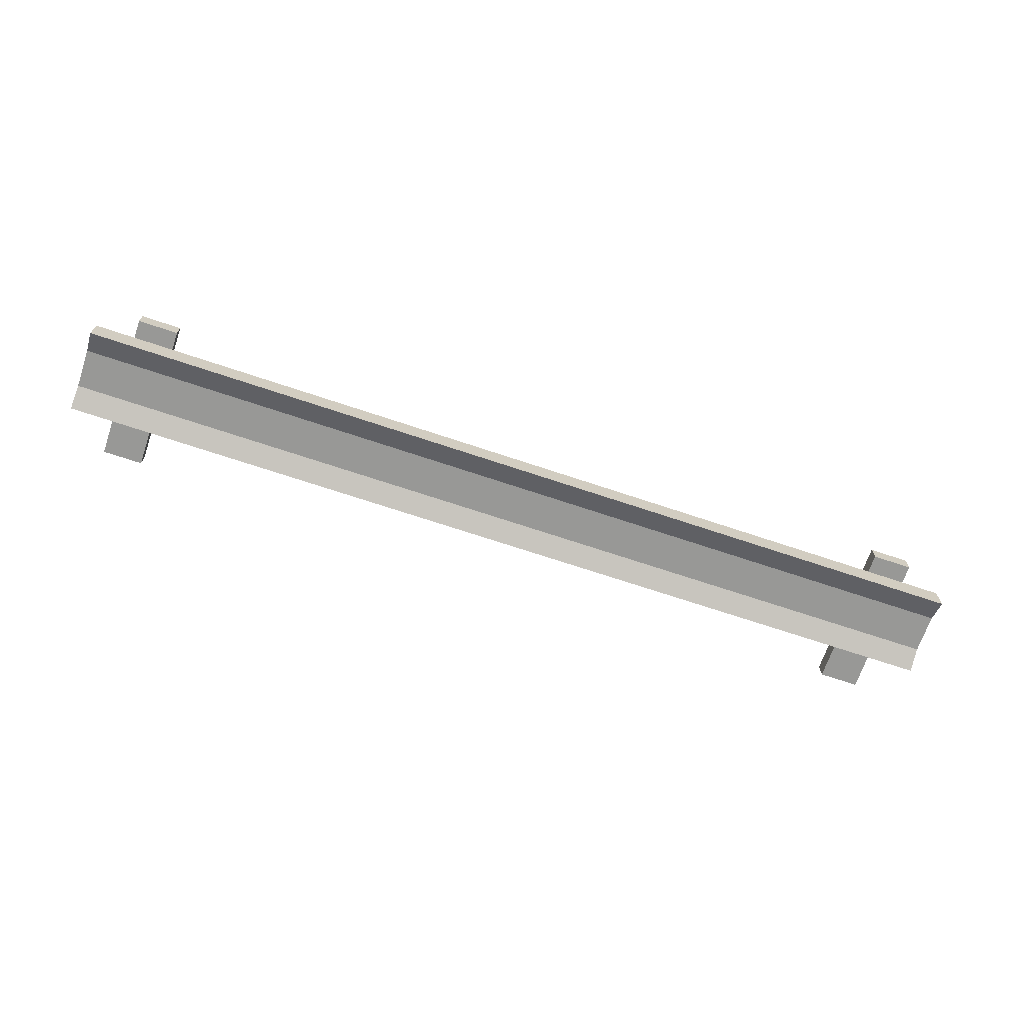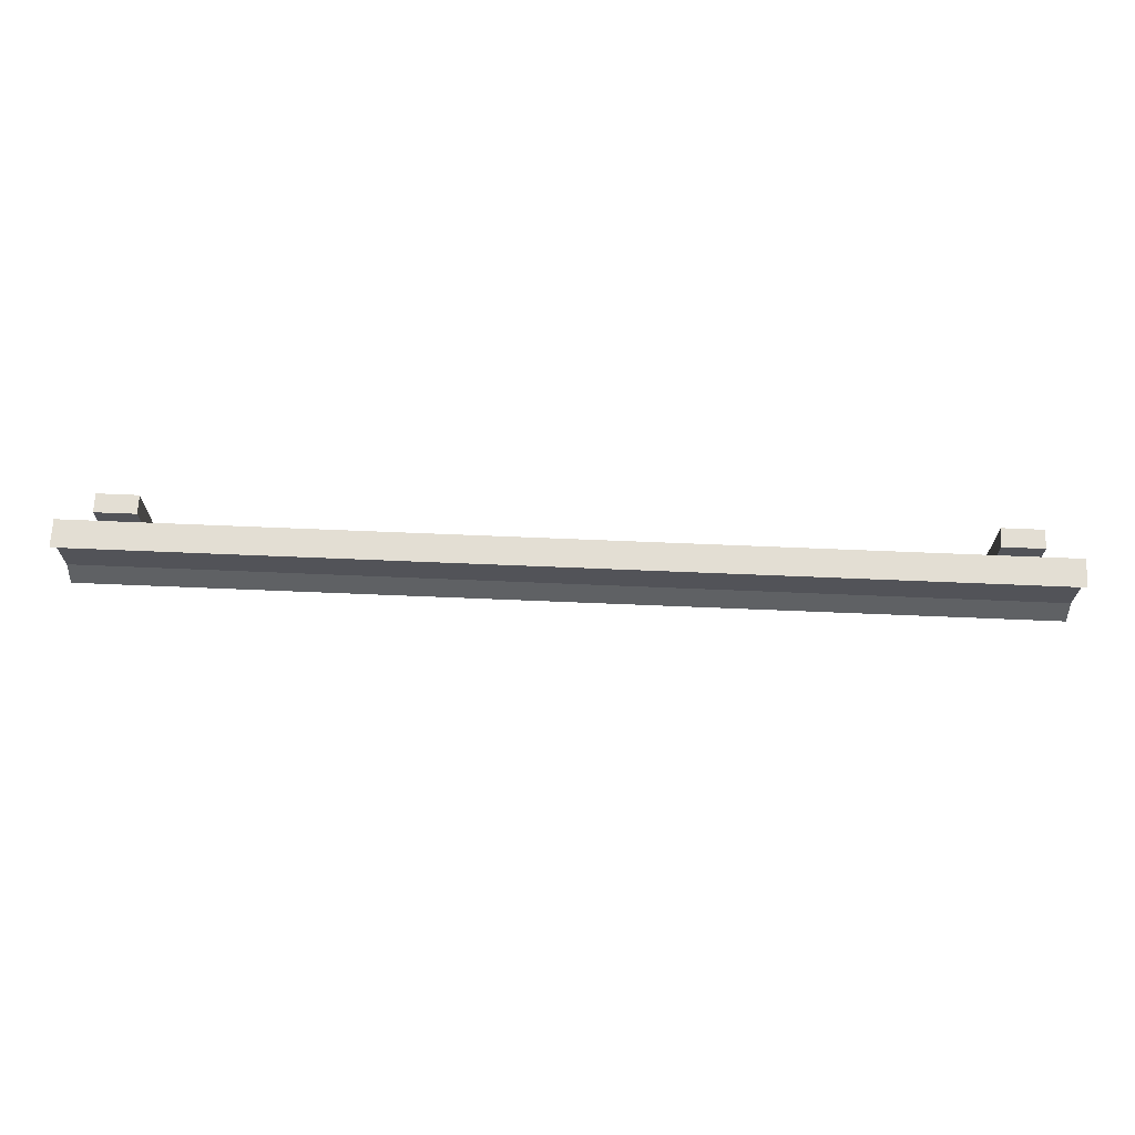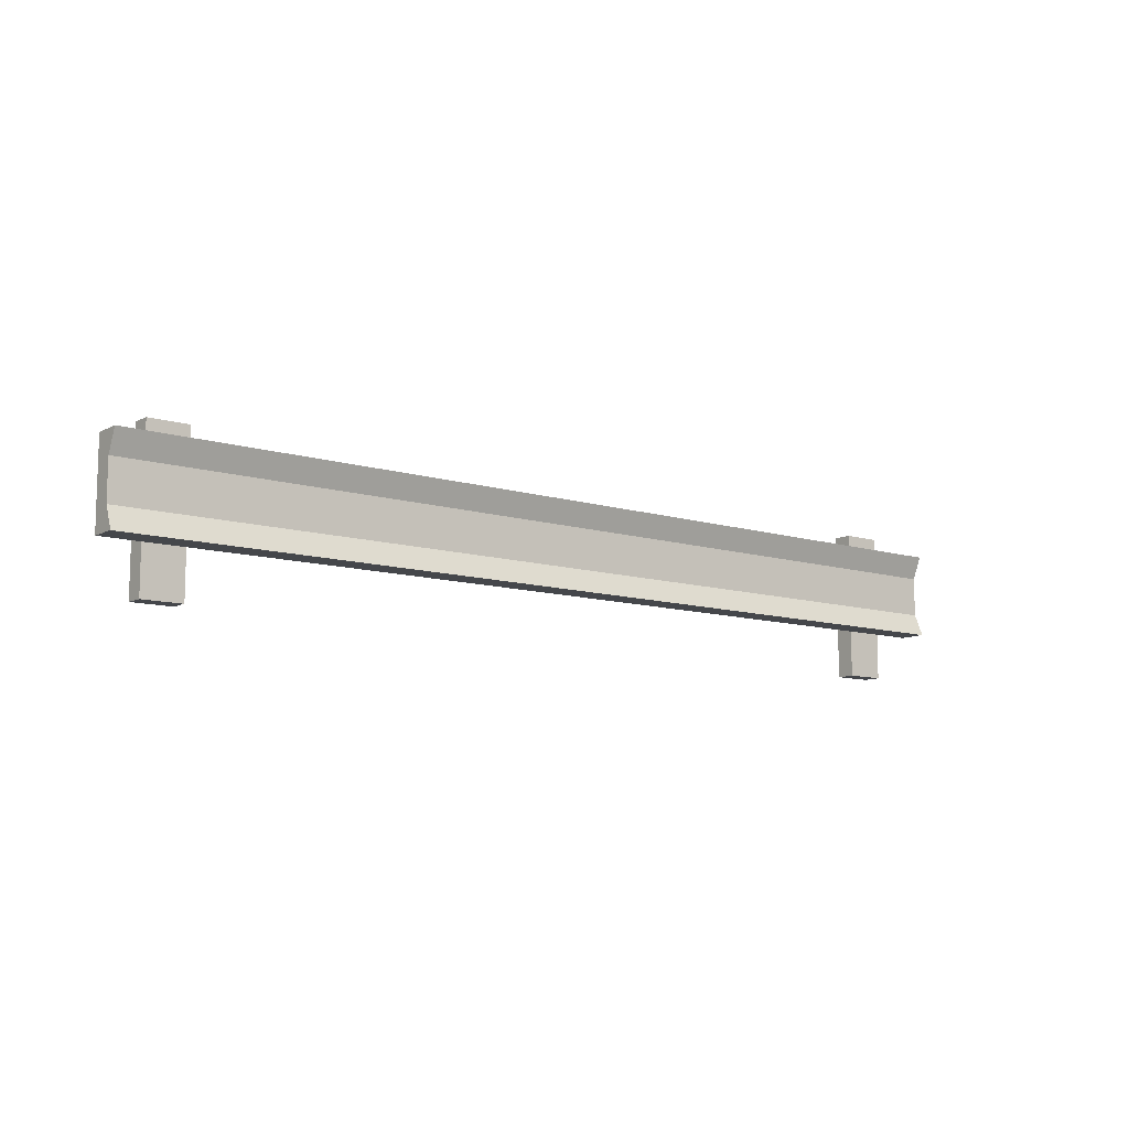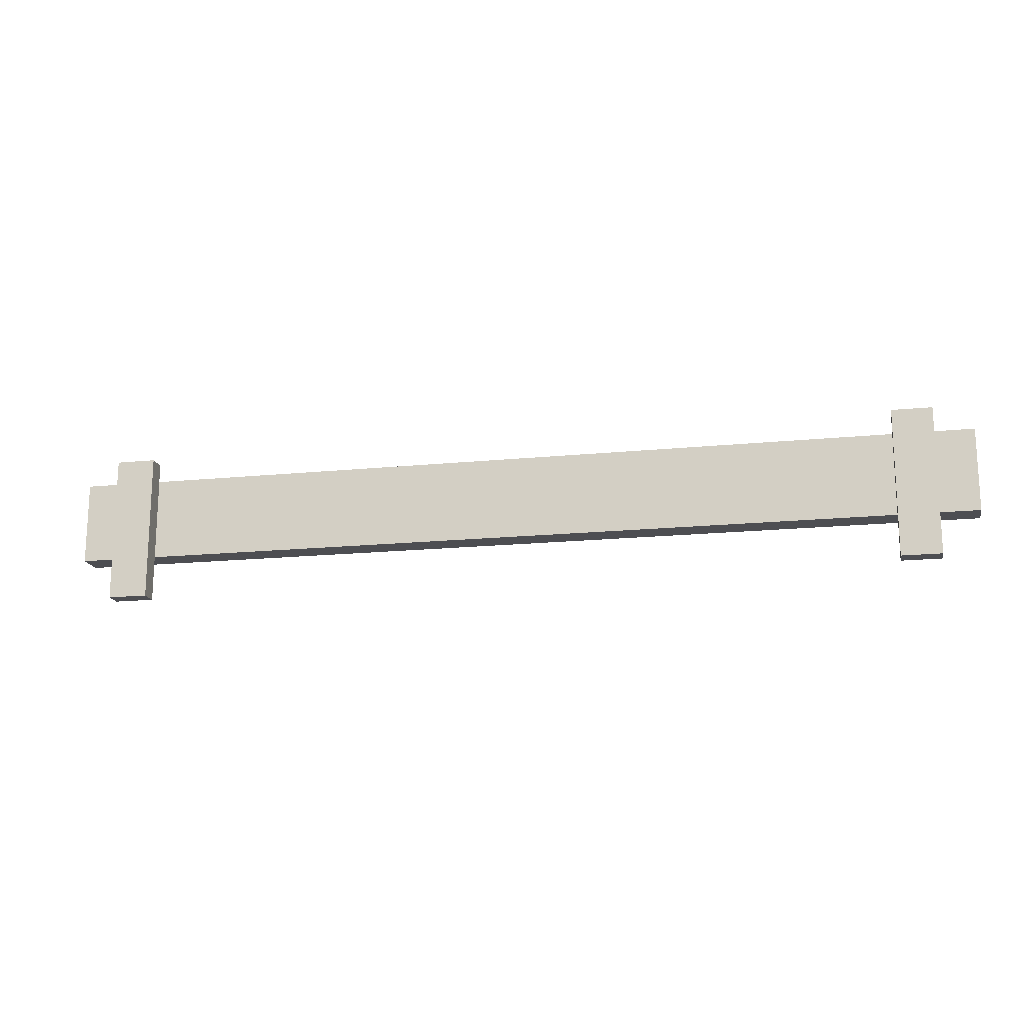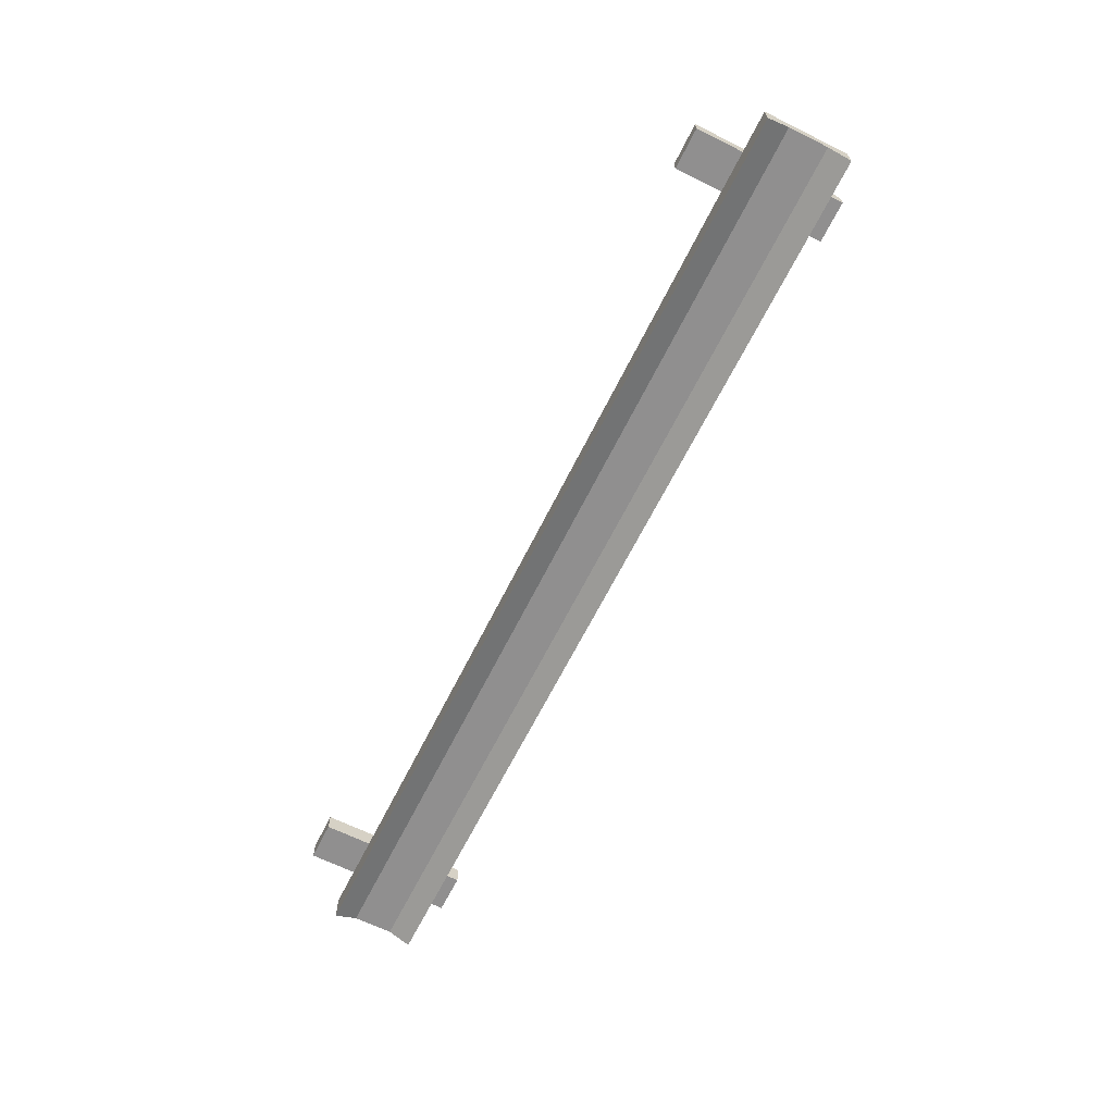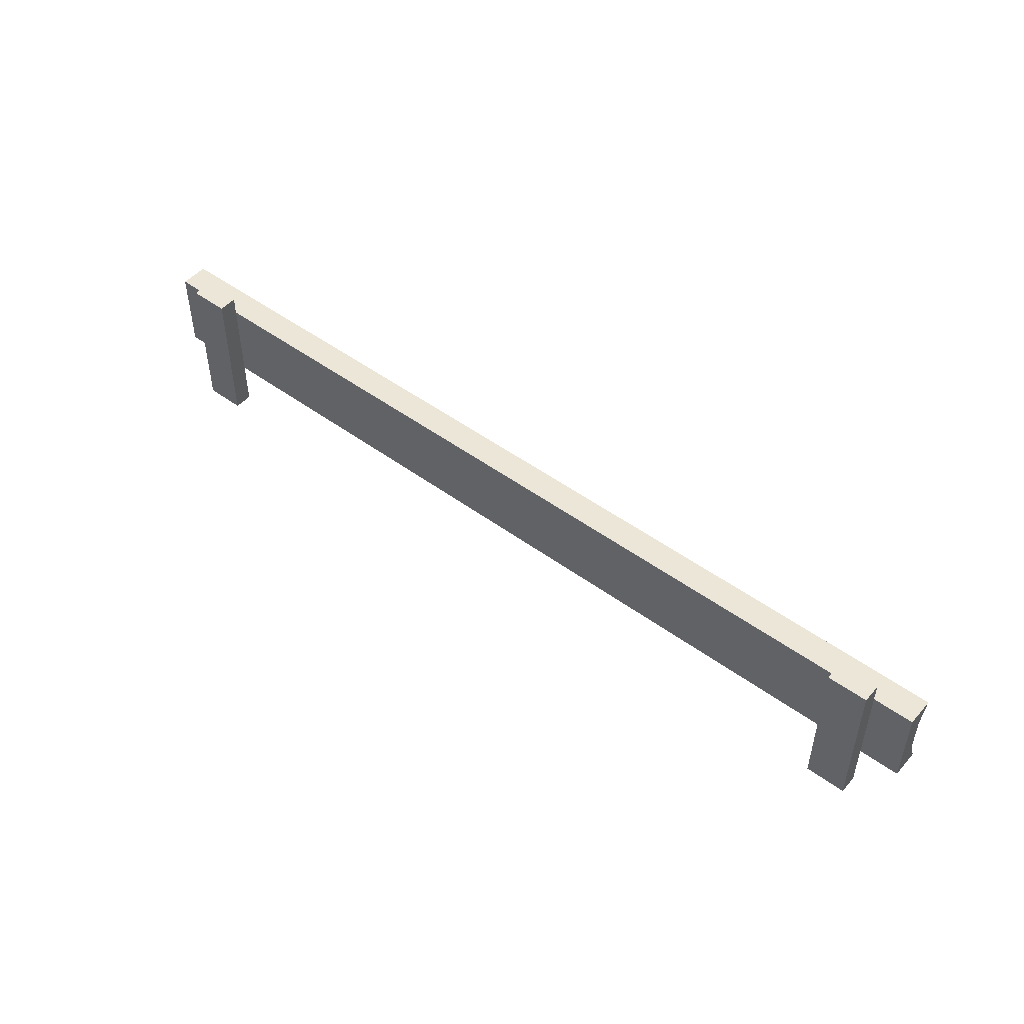
<metadata>
{"format":"obj","ext":"obj","renderer":"f3d","projection":"perspective","resolution":1024,"background":"white","views":[{"elev":-68.5,"azim":161.3,"up":"+Z"},{"elev":67.3,"azim":-177.6,"up":"+Y"},{"elev":-10.2,"azim":141.9,"up":"+Y"},{"elev":-17.1,"azim":11.5,"up":"+Y"},{"elev":-65.4,"azim":63.5,"up":"+Z"},{"elev":48.8,"azim":39.3,"up":"+Y"}]}
</metadata>
<code>
g rail
v -1.863e-08 1.4 -0.2
v 0.4274 1.4 -0.2
v -7.451e-08 1.4 -0.5
v 0.8548 1.4 -0.2
v 9.145 1.4 -0.2
v 9.573 1.4 -0.2
v 10 1.4 -0.2
v 10 1.4 -0.5
v -3.725e-08 0.7394 -0.4
v -3.725e-08 1.161 -0.4
v 10 0.7394 -0.4
v 10 1.161 -0.4
v -7.451e-08 0.5 -0.5
v -1.863e-08 0.5 -0.2
v 0.4274 0.5 -0.2
v 0.8548 0.5 -0.2
v 9.145 0.5 -0.2
v 9.573 0.5 -0.2
v 10 0.5 -0.2
v 10 0.5 -0.5
v 9.145 0 -0.2
v 9.145 0 -1.192e-06
v 9.145 1.6 -1.192e-06
v 9.145 1.6 -0.2
v 9.573 1.6 -1.192e-06
v 9.573 1.6 -0.2
v 9.573 0 -1.192e-06
v 9.573 0 -0.2
v 0.8548 0 -7.451e-08
v 0.8548 0 -0.2
v 0.8548 1.6 -7.451e-08
v 0.8548 1.6 -0.2
v 0.4274 1.6 -3.725e-08
v 0.4274 1.6 -0.2
v 0.4274 0 -0.2
v 0.4274 0 -3.725e-08
f 1 2 3
f 4 3 2
f 5 3 4
f 6 3 5
f 7 3 6
f 8 3 7
f 9 10 11
f 12 11 10
f 13 14 9
f 1 9 14
f 10 9 1
f 3 10 1
f 14 13 15
f 16 15 13
f 17 16 13
f 18 17 13
f 19 18 13
f 20 19 13
f 20 11 19
f 7 19 11
f 12 7 11
f 8 7 12
f 13 9 20
f 11 20 9
f 3 8 10
f 12 10 8
f 21 22 17
f 23 17 22
f 5 17 23
f 24 5 23
f 23 25 24
f 26 24 25
f 27 28 25
f 18 25 28
f 6 25 18
f 26 25 6
f 22 21 27
f 28 27 21
f 5 24 6
f 26 6 24
f 23 22 25
f 27 25 22
f 21 17 28
f 18 28 17
f 6 18 7
f 19 7 18
f 29 30 31
f 16 31 30
f 4 31 16
f 32 31 4
f 33 31 34
f 32 34 31
f 35 36 15
f 33 15 36
f 2 15 33
f 34 2 33
f 33 36 31
f 29 31 36
f 2 34 4
f 32 4 34
f 36 35 29
f 30 29 35
f 35 15 30
f 16 30 15
f 4 16 5
f 17 5 16
f 1 14 2
f 15 2 14

</code>
